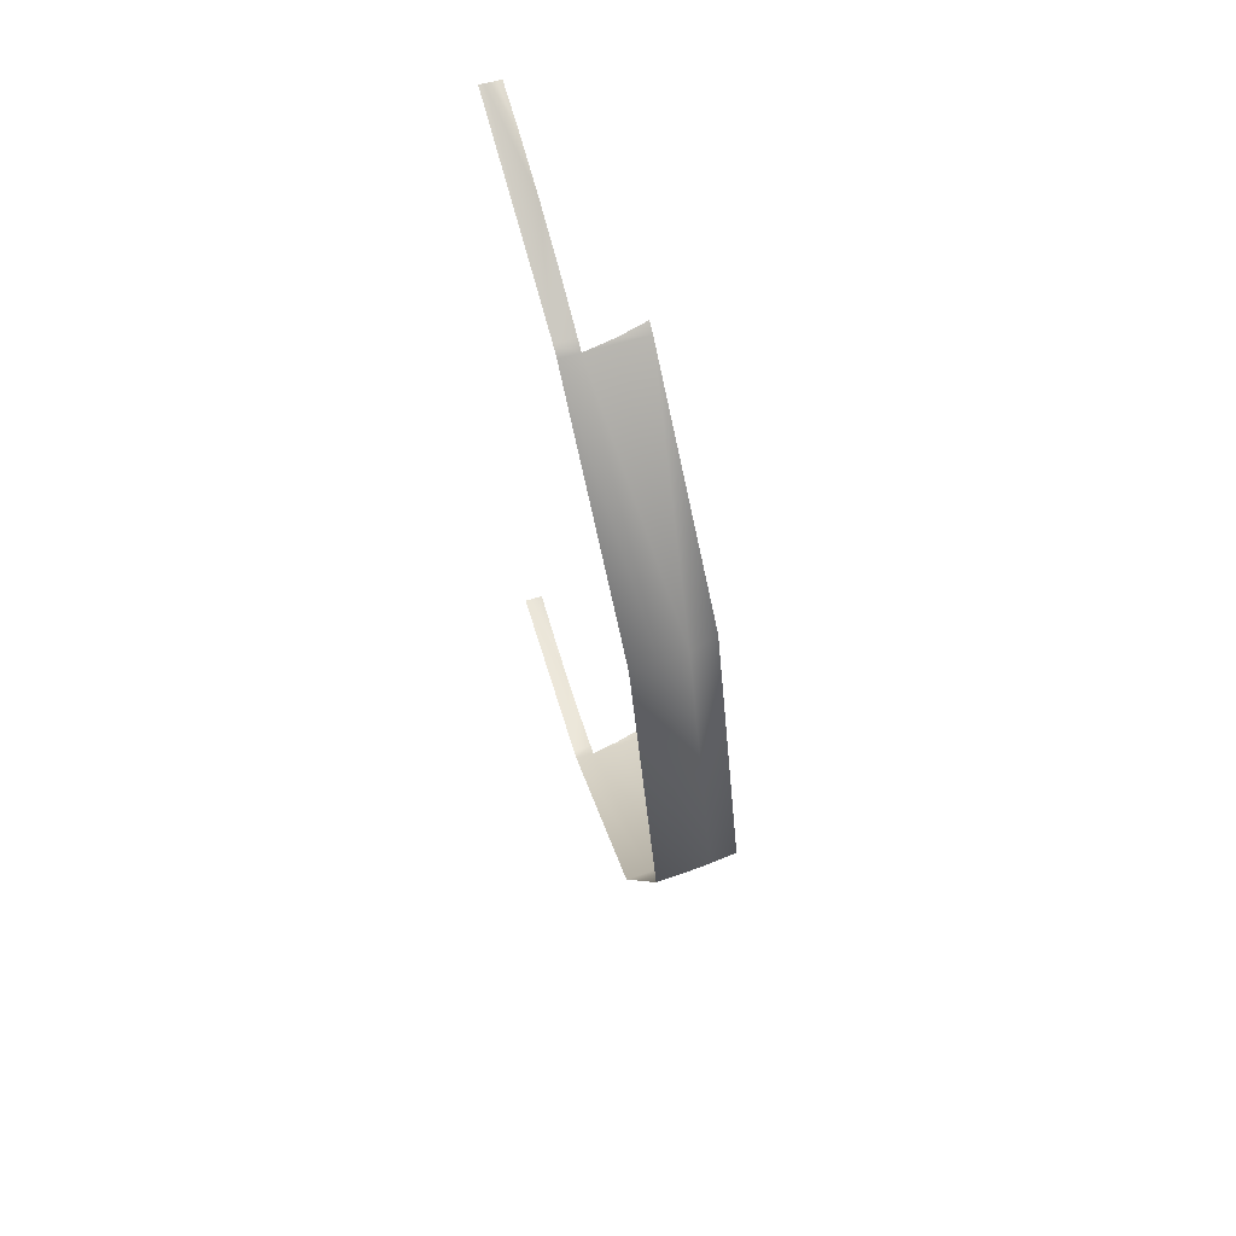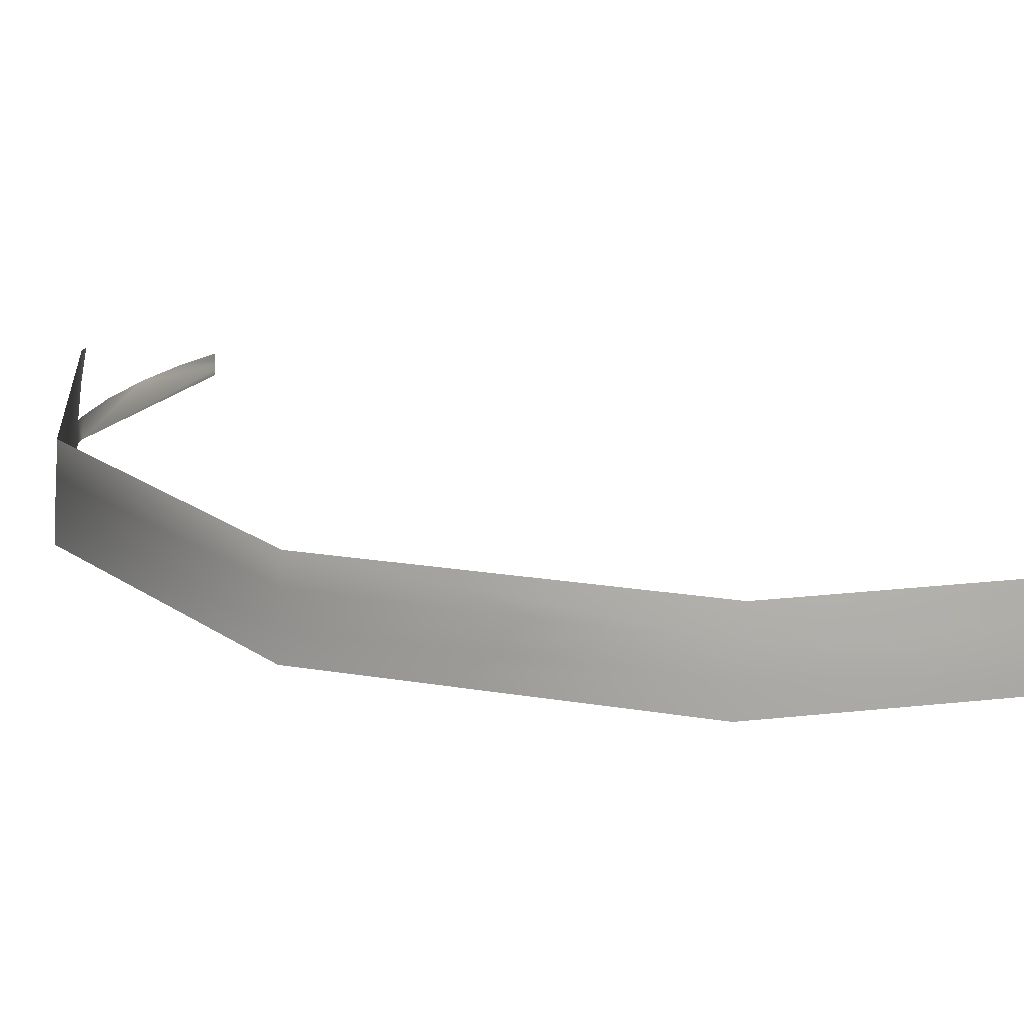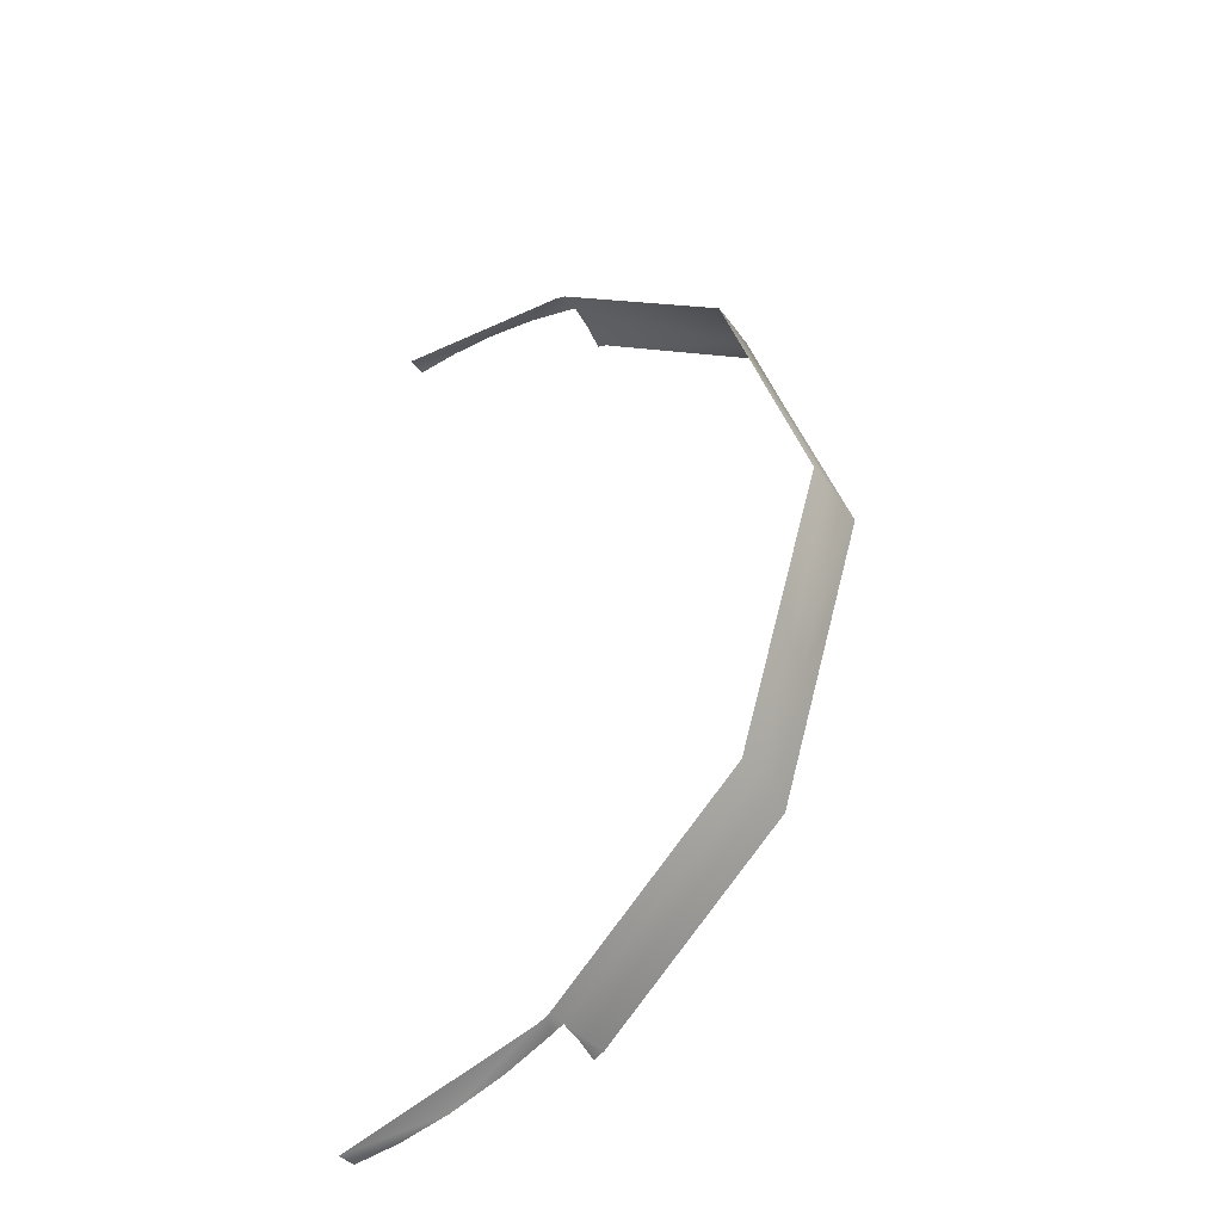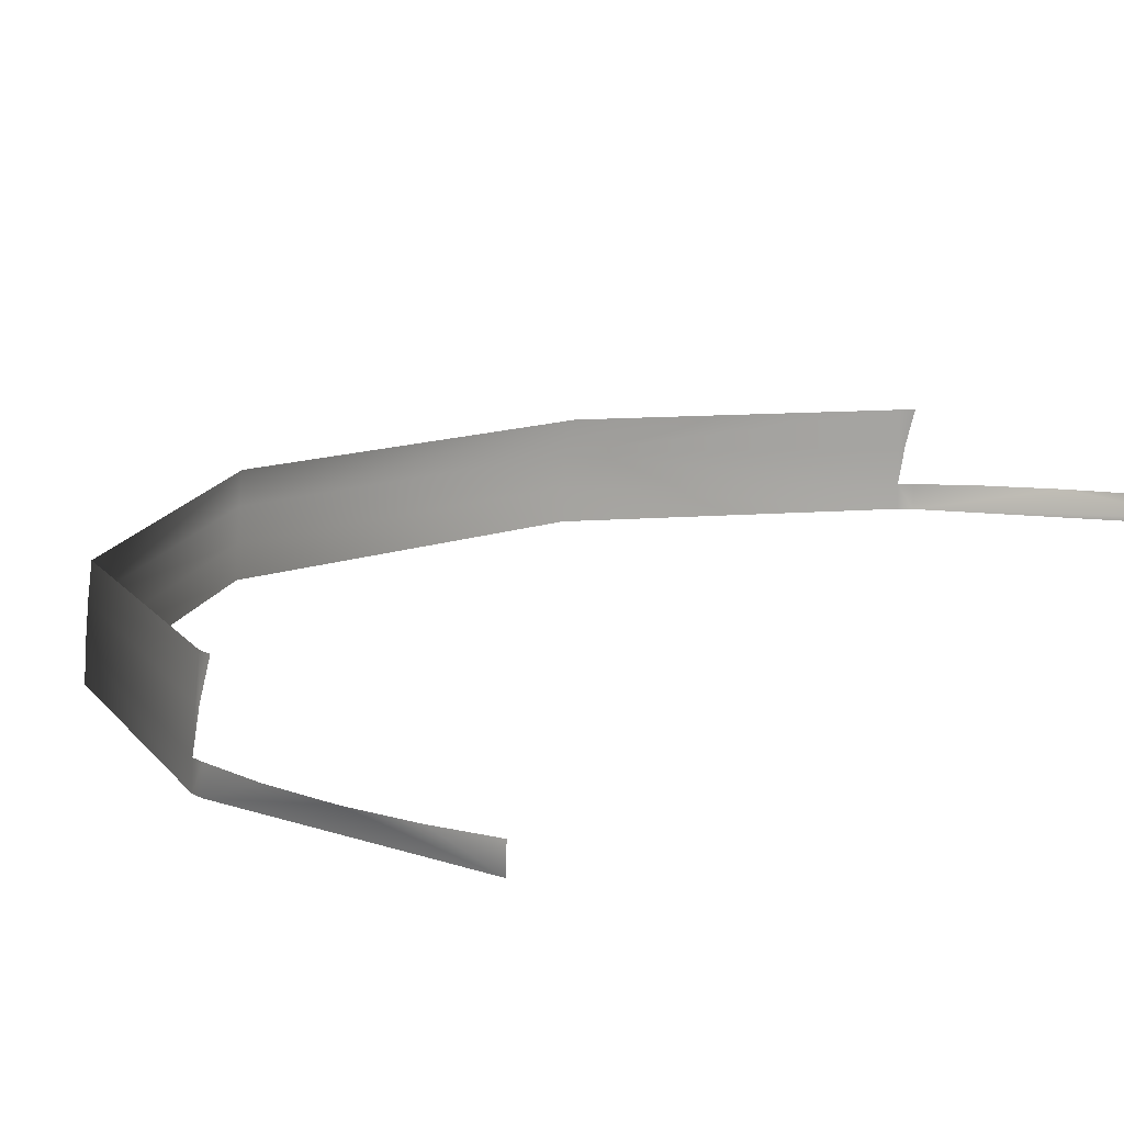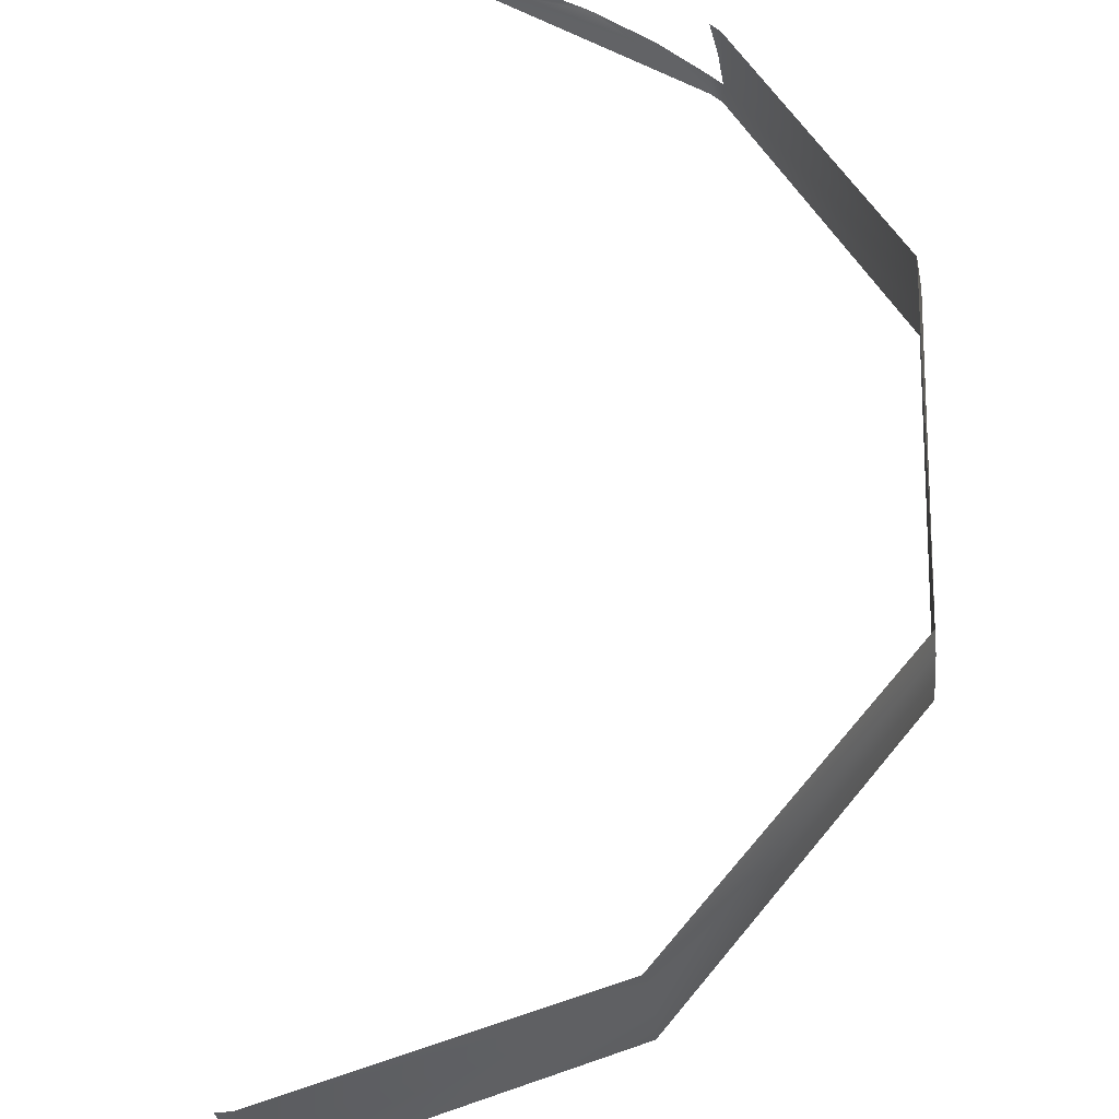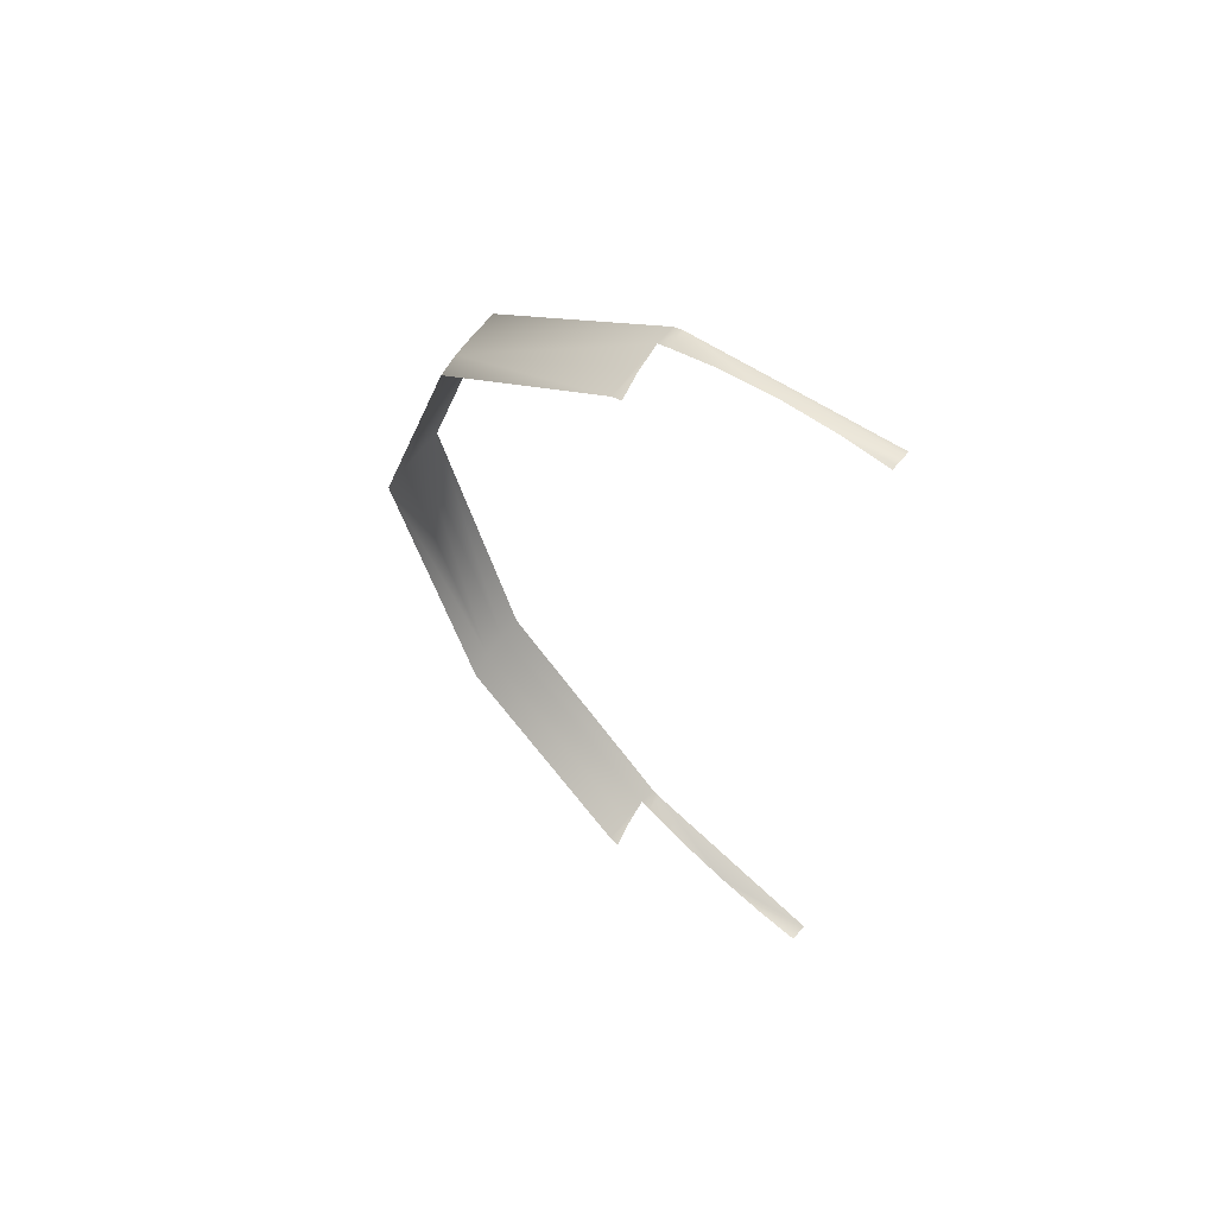
<metadata>
{"format":"obj","ext":"obj","renderer":"f3d","projection":"perspective","resolution":1024,"background":"white","views":[{"elev":67.4,"azim":73.8,"up":"+Z"},{"elev":17.8,"azim":126.6,"up":"+Y"},{"elev":-43.8,"azim":37.1,"up":"+Z"},{"elev":11.7,"azim":-150.7,"up":"+Y"},{"elev":53.7,"azim":19.3,"up":"+Y"},{"elev":62.6,"azim":-139.5,"up":"+Z"}]}
</metadata>
<code>
o Group92/mesh92/mesh92-geometry#mesh92-geometry
v 0.009311 -0.1025 -0.2495
v 0.00338 -0.1048 -0.2499
v 0.00338 -0.1025 -0.2498
v 0.01575 -0.1025 -0.2485
v 0.02863 -0.1048 -0.2444
v 0.02264 -0.1025 -0.2467
v 0.02858 -0.1025 -0.2443
v 0.0299 -0.1048 -0.2438
v 0.02985 -0.1025 -0.2437
v 0.05336 -0.1017 -0.2237
v 0.05349 -0.1048 -0.2237
v 0.05315 -0.09864 -0.2235
v 0.06445 -0.1048 -0.1888
v 0.0643 -0.1017 -0.1888
v 0.02974 -0.09901 -0.2435
v 0.06404 -0.09864 -0.1888
v 0.02922 -0.09894 -0.2437
v 0.02957 -0.09557 -0.2432
v 0.05349 -0.1048 -0.1539
v 0.06369 -0.09557 -0.1888
v 0.05336 -0.1017 -0.154
v 0.05235 -0.09557 -0.224
v 0.05235 -0.09557 -0.1536
v 0.05315 -0.09864 -0.1542
v 0.02831 -0.09557 -0.2437
v 0.0299 -0.1048 -0.1338
v 0.02985 -0.1025 -0.1339
v 0.02957 -0.09557 -0.1345
v 0.02974 -0.09901 -0.1342
v 0.02863 -0.1048 -0.1332
v 0.02922 -0.09894 -0.1339
v 0.02858 -0.1025 -0.1333
v 0.02264 -0.1025 -0.131
v 0.02831 -0.09557 -0.1339
v 0.01575 -0.1025 -0.1291
v 0.00338 -0.1042 -0.1278
v 0.00338 -0.1036 -0.1278
v 0.00338 -0.1048 -0.1278
v 0.009311 -0.1025 -0.1282
v 0.00338 -0.103 -0.1278
v 0.00338 -0.1025 -0.1279
f 1 2 3
f 3 2 1
f 4 2 1
f 1 2 4
f 4 5 2
f 2 5 4
f 6 5 4
f 4 5 6
f 7 5 6
f 6 5 7
f 7 8 5
f 5 8 7
f 9 8 7
f 7 8 9
f 10 8 9
f 9 8 10
f 10 11 8
f 8 11 10
f 12 10 9
f 9 10 12
f 11 10 13
f 13 10 11
f 10 12 14
f 14 12 10
f 12 9 15
f 15 9 12
f 10 14 13
f 13 14 10
f 12 16 14
f 14 16 12
f 17 15 9
f 9 15 17
f 18 12 15
f 15 12 18
f 14 19 13
f 13 19 14
f 12 20 16
f 16 20 12
f 14 16 21
f 21 16 14
f 18 15 17
f 17 15 18
f 22 12 18
f 18 12 22
f 14 21 19
f 19 21 14
f 22 20 12
f 12 20 22
f 20 23 16
f 16 23 20
f 16 24 21
f 21 24 16
f 18 17 25
f 25 17 18
f 21 26 19
f 19 26 21
f 16 23 24
f 24 23 16
f 24 27 21
f 21 27 24
f 21 27 26
f 26 27 21
f 28 24 23
f 23 24 28
f 24 29 27
f 27 29 24
f 27 30 26
f 26 30 27
f 28 29 24
f 24 29 28
f 31 27 29
f 29 27 31
f 32 30 27
f 27 30 32
f 28 31 29
f 29 31 28
f 33 30 32
f 32 30 33
f 34 31 28
f 28 31 34
f 35 30 33
f 33 30 35
f 35 36 30
f 30 36 35
f 35 37 36
f 36 37 35
f 36 38 30
f 30 38 36
f 39 37 35
f 35 37 39
f 39 40 37
f 37 40 39
f 41 40 39
f 39 40 41

</code>
